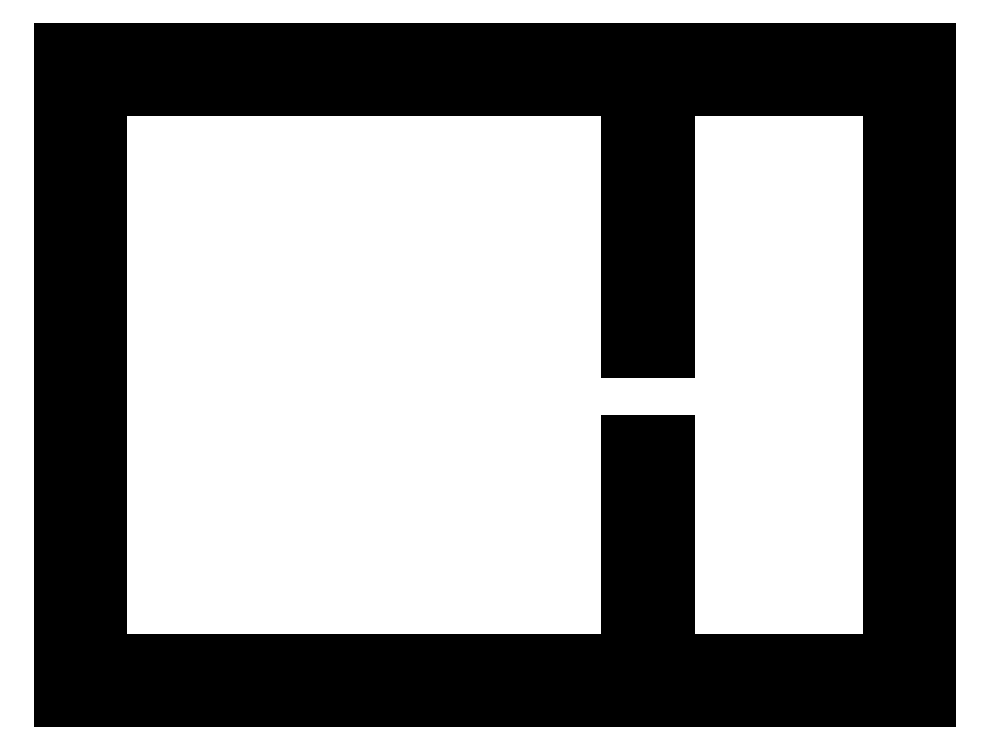
<metadata>
{"format":"dxf","ext":"dxf","renderer":"ezdxf+matplotlib","layout":"modelspace","background":"white","min_lineweight":24,"dpi":150}
</metadata>
<code>
0
SECTION
2
ENTITIES
0
LINE
8
0
10
0
20
5.292
30
0
11
-7.056
21
5.292
31
0
0
LINE
8
0
10
-7.056
20
5.292
30
0
11
-7.056
21
0
31
0
0
LINE
8
0
10
-7.056
20
0
30
0
11
-7.056
21
-5.292
31
0
0
LINE
8
0
10
-7.056
20
-5.292
30
0
11
0
21
-5.292
31
0
0
LINE
8
0
10
0
20
-5.292
30
0
11
7.056
21
-5.292
31
0
0
LINE
8
0
10
7.056
20
-5.292
30
0
11
7.056
21
0
31
0
0
LINE
8
0
10
7.056
20
0
30
0
11
7.056
21
5.292
31
0
0
LINE
8
0
10
7.056
20
5.292
30
0
11
0
21
5.292
31
0
0
LINE
8
0
10
-2.117
20
4.586
30
0
11
2.117
21
4.586
31
0
0
LINE
8
0
10
2.117
20
4.586
30
0
11
2.117
21
2.469
31
0
0
LINE
8
0
10
2.117
20
2.469
30
0
11
2.117
21
0.3528
31
0
0
LINE
8
0
10
2.117
20
0.3528
30
0
11
2.469
21
0.3528
31
0
0
LINE
8
0
10
2.469
20
0.3528
30
0
11
2.822
21
0.3528
31
0
0
LINE
8
0
10
2.822
20
0.3528
30
0
11
2.822
21
2.469
31
0
0
LINE
8
0
10
2.822
20
2.469
30
0
11
2.822
21
4.586
31
0
0
LINE
8
0
10
2.822
20
4.586
30
0
11
4.586
21
4.586
31
0
0
LINE
8
0
10
4.586
20
4.586
30
0
11
6.35
21
4.586
31
0
0
LINE
8
0
10
6.35
20
4.586
30
0
11
6.35
21
0
31
0
0
LINE
8
0
10
6.35
20
0
30
0
11
6.35
21
-4.586
31
0
0
LINE
8
0
10
6.35
20
-4.586
30
0
11
4.586
21
-4.586
31
0
0
LINE
8
0
10
4.586
20
-4.586
30
0
11
2.822
21
-4.586
31
0
0
LINE
8
0
10
2.822
20
-4.586
30
0
11
2.822
21
-2.822
31
0
0
LINE
8
0
10
2.822
20
-2.822
30
0
11
2.822
21
-1.058
31
0
0
LINE
8
0
10
2.822
20
-1.058
30
0
11
2.469
21
-1.058
31
0
0
LINE
8
0
10
2.469
20
-1.058
30
0
11
2.117
21
-1.058
31
0
0
LINE
8
0
10
2.117
20
-1.058
30
0
11
2.117
21
-2.822
31
0
0
LINE
8
0
10
2.117
20
-2.822
30
0
11
2.117
21
-4.586
31
0
0
LINE
8
0
10
2.117
20
-4.586
30
0
11
-2.117
21
-4.586
31
0
0
LINE
8
0
10
-2.117
20
-4.586
30
0
11
-6.35
21
-4.586
31
0
0
LINE
8
0
10
-6.35
20
-4.586
30
0
11
-6.35
21
0
31
0
0
LINE
8
0
10
-6.35
20
0
30
0
11
-6.35
21
4.586
31
0
0
LINE
8
0
10
-6.35
20
4.586
30
0
11
-2.117
21
4.586
31
0
0
ENDSEC
0
EOF

</code>
